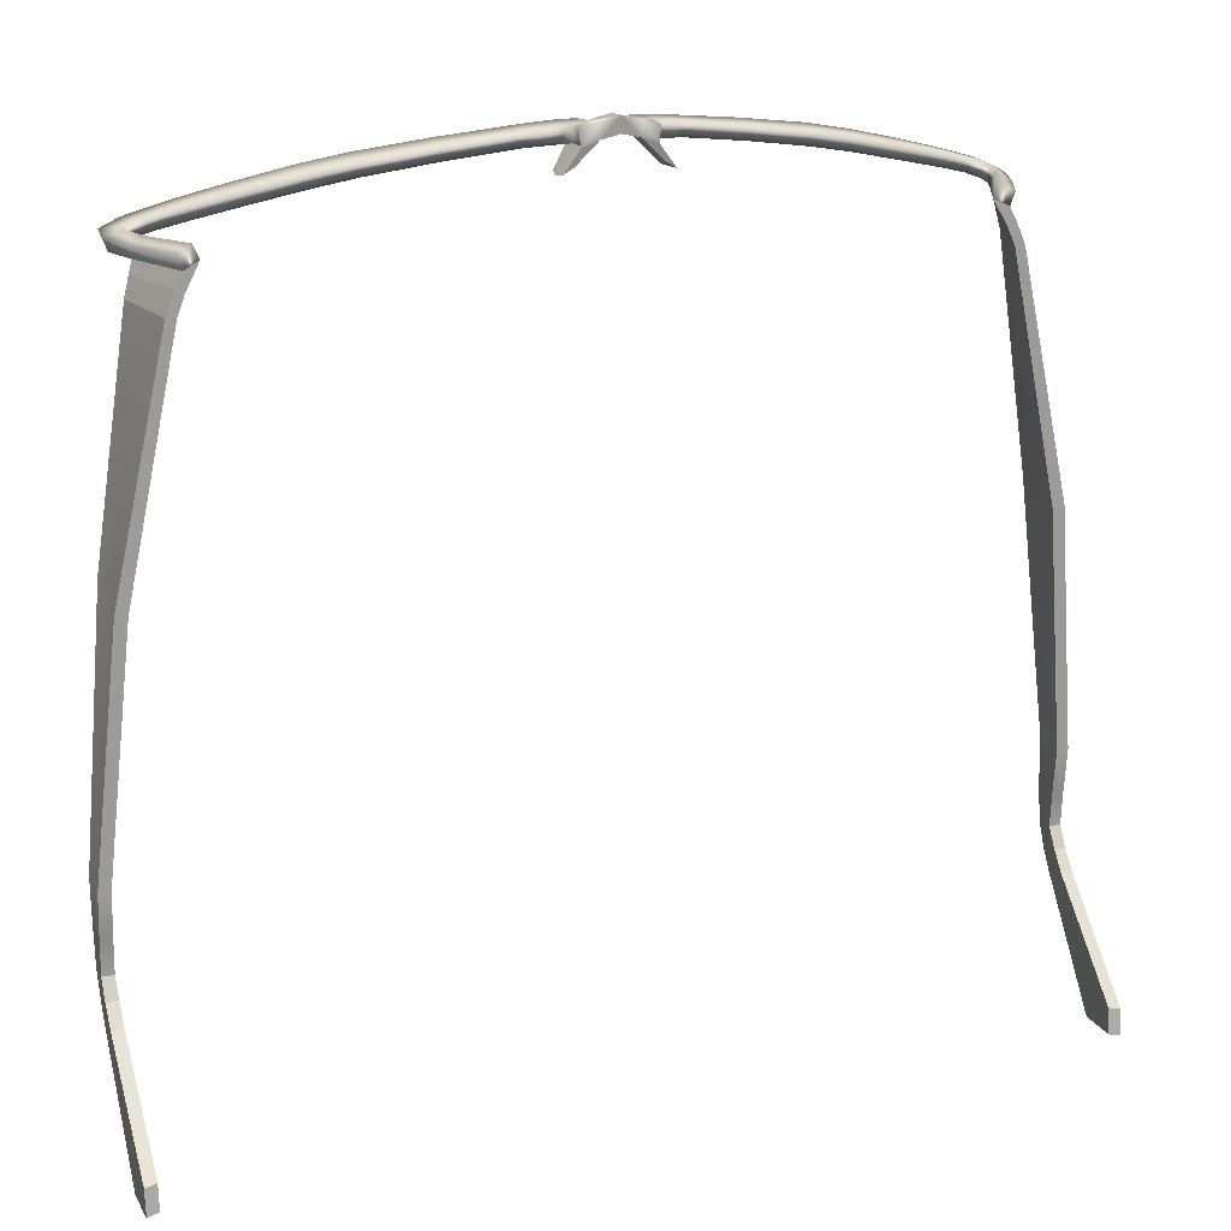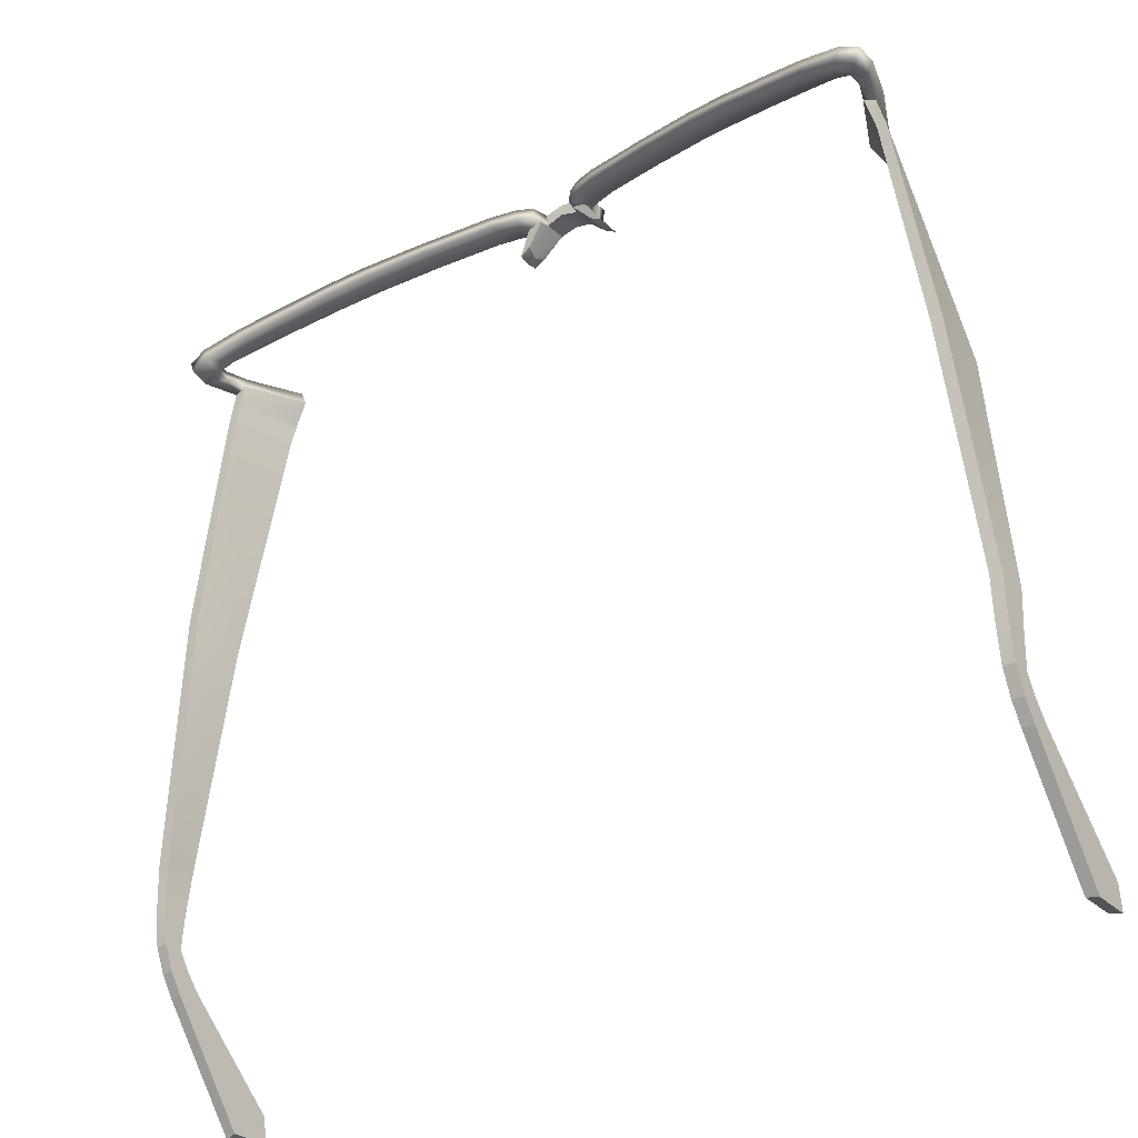
<metadata>
{"format":"obj","ext":"obj","renderer":"f3d","projection":"perspective","resolution":1024,"background":"white","views":[{"elev":19.5,"azim":-20.5,"up":"+Z"},{"elev":-32.2,"azim":-144.0,"up":"+Z"}]}
</metadata>
<code>
g n_glasses_obstagoonitems_frame_mesh
v -4.059 94.16 3.989
v -4.028 94.16 4.082
v -4.162 94.15 4.021
v -4.197 94.15 3.887
v -4.091 94.15 3.879
v -4.162 94.15 4.021
v -4.25 94.14 3.679
v -4.091 94.15 3.879
v -4.146 94.14 3.671
v -4.509 94.11 1.2
v -4.632 94.1 1.218
v -4.777 93.97 -1.567
v -4.903 93.97 -1.564
v -4.778 93.95 -2.052
v -4.903 93.95 -2.05
v -4.778 93.9 -2.444
v -4.903 93.89 -2.443
v -3.873 93.46 4.038
v -3.714 93.49 4.117
v -3.773 93.48 4.004
v 4.059 94.16 3.987
v 4.163 94.15 4.021
v 4.029 94.16 4.082
v 4.198 94.15 3.887
v 4.163 94.15 4.021
v 4.091 94.15 3.878
v 4.251 94.14 3.679
v 4.091 94.15 3.878
v 4.146 94.14 3.67
v 4.508 94.11 1.2
v 4.633 94.1 1.218
v 4.902 93.97 -1.564
v 4.777 93.97 -1.567
v 4.777 93.95 -2.052
v 4.903 93.95 -2.05
v 4.777 93.9 -2.444
v 4.903 93.89 -2.443
v 3.874 93.46 4.038
v 3.773 93.48 4.004
v 3.714 93.49 4.115
v -4.879 92.24 -4.111
v -4.754 92.26 -4.087
v -4.761 92.71 -4.111
v -4.886 92.69 -4.135
v -4.761 92.71 -4.111
v -4.754 92.26 -4.087
v -4.752 92.29 -3.81
v -4.775 93.65 -2.908
v -4.769 93.39 -2.82
v -4.777 93.78 -2.704
v -4.772 93.56 -2.627
v -4.752 92.29 -3.81
v -4.754 92.26 -4.087
v -4.879 92.24 -4.111
v -4.879 92.27 -3.834
v -4.886 92.69 -4.135
v -4.879 92.27 -3.834
v -4.879 92.24 -4.111
v -4.9 93.63 -2.925
v -4.895 93.38 -2.837
v -4.901 93.77 -2.712
v -4.898 93.56 -2.634
v -4.886 92.69 -4.135
v -4.761 92.71 -4.111
v -4.775 93.65 -2.908
v -4.9 93.63 -2.925
v -4.769 93.39 -2.82
v -4.752 92.29 -3.81
v -4.879 92.27 -3.834
v -4.895 93.38 -2.837
v -4.772 93.56 -2.627
v -4.769 93.39 -2.82
v -4.895 93.38 -2.837
v -4.898 93.56 -2.634
v -4.9 93.63 -2.925
v -4.775 93.65 -2.908
v -4.777 93.78 -2.704
v -4.901 93.77 -2.712
v -4.772 93.56 -2.627
v -4.898 93.56 -2.634
v -4.9 93.68 -2.427
v -4.774 93.68 -2.429
v -4.778 93.9 -2.444
v -4.777 93.78 -2.704
v -4.772 93.56 -2.627
v -4.774 93.68 -2.429
v -4.898 93.56 -2.634
v -4.901 93.77 -2.712
v -4.903 93.89 -2.443
v -4.9 93.68 -2.427
v -4.903 93.89 -2.443
v -4.901 93.77 -2.712
v -4.777 93.78 -2.704
v -4.778 93.9 -2.444
v -3.863 93.46 3.846
v -3.943 93.44 3.642
v -4.047 93.44 3.653
v -3.954 93.45 3.887
v -4.146 94.14 3.671
v -3.943 93.44 3.642
v -3.863 93.46 3.846
v -4.091 94.15 3.879
v -3.863 93.46 3.846
v -4.059 94.16 3.989
v -3.773 93.48 4.004
v -3.714 93.49 4.117
v -4.059 94.16 3.989
v -4.028 94.16 4.082
v -3.954 93.45 3.887
v -4.047 93.44 3.653
v -4.25 94.14 3.679
v -4.197 94.15 3.887
v -3.863 93.46 3.846
v -3.954 93.45 3.887
v -3.873 93.46 4.038
v -3.773 93.48 4.004
v -3.954 93.45 3.887
v -4.197 94.15 3.887
v -4.162 94.15 4.021
v -3.873 93.46 4.038
v -3.773 93.5 4.258
v -3.714 93.49 4.117
v -3.873 93.46 4.038
v -3.933 93.47 4.176
v -4.217 94.08 4.146
v -4.162 94.15 4.021
v -4.292 94.52 4.015
v -4.346 94.5 4.153
v -4.331 94.73 4.18
v -4.278 94.74 4.042
v -4.123 94.76 4.267
v -4.054 94.76 4.121
v -3.685 94.69 4.401
v -3.622 94.69 4.255
v -3.166 94.58 4.542
v -3.107 94.57 4.395
v -2.635 94.47 4.675
v -2.593 94.47 4.527
v -2.176 94.36 4.771
v -2.149 94.37 4.62
v -1.432 94.21 4.737
v -1.451 94.2 4.885
v -0.6583 94.02 4.844
v -0.675 94.02 4.988
v -0.3967 93.92 4.869
v -0.415 93.93 5.02
v -0.2507 93.82 5.041
v -0.2309 93.83 4.892
v -0.2112 93.72 4.903
v -0.2081 93.62 5.053
v -0.1914 93.62 4.906
v -4.497 93.47 1.046
v -4.047 93.44 3.653
v -3.943 93.44 3.642
v -4.622 93.46 1.064
v -4.895 93.6 -1.571
v -4.771 93.61 -1.574
v -4.772 93.66 -2.056
v -4.898 93.66 -2.053
v -4.774 93.68 -2.429
v -4.9 93.68 -2.427
v -4.497 93.47 1.046
v -3.943 93.44 3.642
v -4.146 94.14 3.671
v -4.509 94.11 1.2
v -4.771 93.61 -1.574
v -4.777 93.97 -1.567
v -4.778 93.95 -2.052
v -4.772 93.66 -2.056
v -4.778 93.9 -2.444
v -4.774 93.68 -2.429
v -4.622 93.46 1.064
v -4.25 94.14 3.679
v -4.047 93.44 3.653
v -4.632 94.1 1.218
v -4.895 93.6 -1.571
v -4.903 93.97 -1.564
v -4.898 93.66 -2.053
v -4.903 93.95 -2.05
v -4.9 93.68 -2.427
v -4.903 93.89 -2.443
v -0.3663 93.44 5.028
v -0.2051 93.36 5.079
v -0.3785 93.36 5.023
v -0.2081 93.62 5.053
v 0.0002284 93.36 5.125
v 0.0002284 93.62 5.104
v -0.3815 93.59 5.023
v -0.2507 93.82 5.041
v -0.415 93.93 5.02
v -0.4986 93.67 5.003
v -0.675 94.02 4.988
v -0.7754 93.75 4.968
v -1.457 93.92 4.865
v -1.451 94.2 4.885
v -2.168 94.08 4.745
v -2.176 94.36 4.771
v -2.628 94.19 4.647
v -2.635 94.47 4.675
v -3.155 94.31 4.523
v -3.166 94.58 4.542
v -3.697 94.44 4.389
v -3.685 94.69 4.401
v -3.978 94.49 4.305
v -4.123 94.76 4.267
v -4.15 94.5 4.25
v -4.331 94.73 4.18
v -4.346 94.5 4.153
v -4.156 94.36 4.229
v -4.217 94.08 4.146
v -4.062 94.1 4.226
v -3.773 93.5 4.258
v -3.933 93.47 4.176
v -0.3617 93.59 4.863
v -0.3724 93.72 4.869
v -0.4819 93.67 4.845
v -0.3967 93.92 4.869
v -0.2309 93.83 4.892
v -0.2112 93.72 4.903
v -0.6583 94.02 4.844
v -0.7541 93.76 4.819
v -1.437 93.93 4.717
v -1.432 94.21 4.737
v -2.149 94.37 4.62
v -2.14 94.1 4.594
v -2.585 94.2 4.498
v -2.593 94.47 4.527
v -3.098 94.32 4.375
v -3.107 94.57 4.395
v -3.642 94.43 4.243
v -3.622 94.69 4.255
v -3.927 94.49 4.167
v -4.054 94.76 4.121
v -4.101 94.51 4.098
v -4.278 94.74 4.042
v -4.292 94.52 4.015
v -4.112 94.37 4.082
v -4.162 94.15 4.021
v -4.028 94.16 4.082
v -3.714 93.49 4.117
v -3.773 93.5 4.258
v -4.062 94.1 4.226
v -4.028 94.16 4.082
v -4.112 94.37 4.082
v -4.156 94.36 4.229
v -4.101 94.51 4.098
v -4.15 94.5 4.25
v -3.978 94.49 4.305
v -3.927 94.49 4.167
v -3.697 94.44 4.389
v -3.642 94.43 4.243
v -3.155 94.31 4.523
v -3.098 94.32 4.375
v -2.628 94.19 4.647
v -2.585 94.2 4.498
v -2.14 94.1 4.594
v -2.168 94.08 4.745
v -1.457 93.92 4.865
v -1.437 93.93 4.717
v -0.7541 93.76 4.819
v -0.7754 93.75 4.968
v -0.4819 93.67 4.845
v -0.4986 93.67 5.003
v -0.3815 93.59 5.023
v -0.3617 93.59 4.863
v -0.3496 93.44 4.866
v -0.3663 93.44 5.028
v -0.3587 93.37 4.86
v -0.3785 93.36 5.023
v -0.2051 93.36 5.079
v -0.1899 93.37 4.92
v 0.0002284 93.36 5.125
v 0.0002284 93.37 4.961
v 0.0002284 93.37 4.961
v 0.0002284 93.62 4.968
v -0.1899 93.37 4.92
v -0.1914 93.62 4.906
v -0.2081 93.62 5.053
v -0.1914 93.62 4.906
v 0.0002284 93.62 4.968
v 0.0002284 93.62 5.104
v 4.879 92.24 -4.111
v 4.887 92.69 -4.135
v 4.762 92.71 -4.111
v 4.753 92.26 -4.087
v 4.762 92.71 -4.111
v 4.753 92.29 -3.81
v 4.753 92.26 -4.087
v 4.774 93.65 -2.908
v 4.77 93.39 -2.82
v 4.777 93.78 -2.704
v 4.773 93.56 -2.627
v 4.753 92.29 -3.81
v 4.879 92.27 -3.834
v 4.879 92.24 -4.111
v 4.753 92.26 -4.087
v 4.887 92.69 -4.135
v 4.879 92.24 -4.111
v 4.879 92.27 -3.834
v 4.9 93.63 -2.925
v 4.896 93.38 -2.837
v 4.902 93.77 -2.712
v 4.897 93.56 -2.634
v 4.887 92.69 -4.135
v 4.9 93.63 -2.925
v 4.774 93.65 -2.908
v 4.762 92.71 -4.111
v 4.77 93.39 -2.82
v 4.896 93.38 -2.837
v 4.879 92.27 -3.834
v 4.753 92.29 -3.81
v 4.773 93.56 -2.627
v 4.897 93.56 -2.634
v 4.896 93.38 -2.837
v 4.77 93.39 -2.82
v 4.9 93.63 -2.925
v 4.902 93.77 -2.712
v 4.777 93.78 -2.704
v 4.774 93.65 -2.908
v 4.773 93.56 -2.627
v 4.774 93.68 -2.429
v 4.899 93.68 -2.427
v 4.897 93.56 -2.634
v 4.777 93.9 -2.444
v 4.774 93.68 -2.429
v 4.773 93.56 -2.627
v 4.777 93.78 -2.704
v 4.897 93.56 -2.634
v 4.899 93.68 -2.427
v 4.903 93.89 -2.443
v 4.902 93.77 -2.712
v 4.903 93.89 -2.443
v 4.777 93.9 -2.444
v 4.777 93.78 -2.704
v 4.902 93.77 -2.712
v 3.863 93.46 3.846
v 3.954 93.45 3.885
v 4.047 93.44 3.651
v 3.944 93.44 3.642
v 4.146 94.14 3.67
v 3.863 93.46 3.846
v 3.944 93.44 3.642
v 4.091 94.15 3.878
v 3.863 93.46 3.846
v 4.059 94.16 3.987
v 3.773 93.48 4.004
v 3.714 93.49 4.115
v 4.059 94.16 3.987
v 4.029 94.16 4.082
v 3.954 93.45 3.885
v 4.198 94.15 3.887
v 4.251 94.14 3.679
v 4.047 93.44 3.651
v 3.863 93.46 3.846
v 3.773 93.48 4.004
v 3.874 93.46 4.038
v 3.954 93.45 3.885
v 4.163 94.15 4.021
v 4.198 94.15 3.887
v 3.954 93.45 3.885
v 3.874 93.46 4.038
v 3.874 93.46 4.038
v 3.714 93.49 4.115
v 3.773 93.5 4.257
v 3.933 93.47 4.174
v 4.217 94.08 4.146
v 4.163 94.15 4.021
v 4.292 94.52 4.013
v 4.347 94.5 4.152
v 4.332 94.73 4.179
v 4.278 94.74 4.041
v 4.123 94.76 4.266
v 4.055 94.76 4.121
v 3.685 94.69 4.399
v 3.623 94.69 4.255
v 3.167 94.58 4.542
v 3.107 94.57 4.395
v 2.636 94.47 4.675
v 2.593 94.47 4.526
v 2.175 94.37 4.771
v 2.149 94.37 4.618
v 1.433 94.21 4.737
v 1.451 94.2 4.885
v 0.6587 94.02 4.844
v 0.6755 94.02 4.988
v 0.3972 93.93 4.869
v 0.4154 93.93 5.02
v 0.2512 93.82 5.041
v 0.2314 93.83 4.892
v 0.2116 93.72 4.903
v 0.2086 93.62 5.053
v 0.1919 93.63 4.906
v 4.497 93.47 1.045
v 3.944 93.44 3.642
v 4.047 93.44 3.651
v 4.622 93.46 1.064
v 4.77 93.61 -1.574
v 4.896 93.6 -1.571
v 4.773 93.66 -2.056
v 4.897 93.66 -2.053
v 4.774 93.68 -2.429
v 4.899 93.68 -2.427
v 4.497 93.47 1.045
v 4.146 94.14 3.67
v 3.944 93.44 3.642
v 4.508 94.11 1.2
v 4.777 93.97 -1.567
v 4.77 93.61 -1.574
v 4.777 93.95 -2.052
v 4.773 93.66 -2.056
v 4.777 93.9 -2.444
v 4.774 93.68 -2.429
v 4.251 94.14 3.679
v 4.622 93.46 1.064
v 4.047 93.44 3.651
v 4.633 94.1 1.218
v 4.896 93.6 -1.571
v 4.902 93.97 -1.564
v 4.897 93.66 -2.053
v 4.903 93.95 -2.05
v 4.899 93.68 -2.427
v 4.903 93.89 -2.443
v 0.3667 93.44 5.028
v 0.3789 93.36 5.023
v 0.204 93.36 5.079
v 0.2086 93.62 5.053
v 0.0002284 93.36 5.125
v 0.0002284 93.62 5.104
v 0.382 93.59 5.023
v 0.2512 93.82 5.041
v 0.4154 93.93 5.02
v 0.4991 93.67 5.003
v 0.6755 94.02 4.988
v 0.7758 93.75 4.968
v 1.457 93.92 4.865
v 1.451 94.2 4.885
v 2.167 94.08 4.745
v 2.175 94.37 4.771
v 2.628 94.19 4.647
v 2.636 94.47 4.675
v 3.156 94.31 4.521
v 3.167 94.58 4.542
v 3.697 94.44 4.387
v 3.685 94.69 4.399
v 3.979 94.49 4.305
v 4.123 94.76 4.266
v 4.151 94.5 4.25
v 4.332 94.73 4.179
v 4.347 94.5 4.152
v 4.157 94.36 4.229
v 4.217 94.08 4.146
v 4.062 94.1 4.225
v 3.773 93.5 4.257
v 3.933 93.47 4.174
v 0.3728 93.72 4.869
v 0.2314 93.83 4.892
v 0.2116 93.72 4.903
v 0.3972 93.93 4.869
v 0.4823 93.67 4.845
v 0.3622 93.59 4.863
v 0.6587 94.02 4.844
v 0.7546 93.76 4.819
v 1.437 93.93 4.716
v 1.433 94.21 4.737
v 2.149 94.37 4.618
v 2.14 94.1 4.593
v 2.593 94.47 4.526
v 2.586 94.2 4.498
v 3.097 94.32 4.375
v 3.107 94.57 4.395
v 3.643 94.43 4.243
v 3.623 94.69 4.255
v 3.927 94.49 4.165
v 4.055 94.76 4.121
v 4.102 94.51 4.098
v 4.278 94.74 4.041
v 4.292 94.52 4.013
v 4.111 94.38 4.08
v 4.163 94.15 4.021
v 4.029 94.16 4.082
v 3.714 93.49 4.115
v 4.062 94.1 4.225
v 3.773 93.5 4.257
v 4.029 94.16 4.082
v 4.111 94.38 4.08
v 4.157 94.36 4.229
v 4.102 94.51 4.098
v 4.151 94.5 4.25
v 3.979 94.49 4.305
v 3.927 94.49 4.165
v 3.697 94.44 4.387
v 3.643 94.43 4.243
v 3.156 94.31 4.521
v 3.097 94.32 4.375
v 2.628 94.19 4.647
v 2.586 94.2 4.498
v 2.167 94.08 4.745
v 2.14 94.1 4.593
v 1.457 93.92 4.865
v 1.437 93.93 4.716
v 0.7546 93.76 4.819
v 0.7758 93.75 4.968
v 0.4823 93.67 4.845
v 0.4991 93.67 5.003
v 0.382 93.59 5.023
v 0.3622 93.59 4.863
v 0.35 93.44 4.866
v 0.3667 93.44 5.028
v 0.3591 93.37 4.86
v 0.3789 93.36 5.023
v 0.204 93.36 5.079
v 0.1903 93.37 4.92
v 0.0002284 93.36 5.125
v 0.0002284 93.37 4.961
v 0.0002284 93.37 4.961
v 0.1903 93.37 4.92
v 0.0002284 93.62 4.968
v 0.1919 93.63 4.906
v 0.2086 93.62 5.053
v 0.0002284 93.62 5.104
v 0.0002284 93.62 4.968
v 0.1919 93.63 4.906
v 0.4428 93.52 4.643
v 0.4185 93.39 4.695
v 0.534 93.39 4.626
v 0.5477 93.51 4.612
v 0.531 93.65 4.625
v 0.4108 93.66 4.691
v 0.534 93.39 4.626
v 0.3591 93.37 4.86
v 0.35 93.44 4.866
v 0.3622 93.59 4.863
v 0.5477 93.51 4.612
v 0.531 93.65 4.625
v 0.3728 93.72 4.869
v 0.4185 93.39 4.695
v 0.1903 93.37 4.92
v 0.3591 93.37 4.86
v 0.534 93.39 4.626
v 0.1903 93.37 4.92
v 0.4185 93.39 4.695
v 0.4428 93.52 4.643
v 0.1919 93.63 4.906
v 0.4108 93.66 4.691
v 0.2116 93.72 4.903
v 0.4108 93.66 4.691
v 0.531 93.65 4.625
v 0.3728 93.72 4.869
v 0.2116 93.72 4.903
v -0.5336 93.39 4.626
v -0.418 93.39 4.695
v -0.4423 93.52 4.643
v -0.5473 93.51 4.612
v -0.5305 93.65 4.625
v -0.4104 93.66 4.691
v -0.5336 93.39 4.626
v -0.3496 93.44 4.866
v -0.3587 93.37 4.86
v -0.3617 93.59 4.863
v -0.5473 93.51 4.612
v -0.5305 93.65 4.625
v -0.3724 93.72 4.869
v -0.418 93.39 4.695
v -0.3587 93.37 4.86
v -0.1899 93.37 4.92
v -0.5336 93.39 4.626
v -0.1899 93.37 4.92
v -0.4423 93.52 4.643
v -0.418 93.39 4.695
v -0.1914 93.62 4.906
v -0.4104 93.66 4.691
v -0.2112 93.72 4.903
v -0.4104 93.66 4.691
v -0.3724 93.72 4.869
v -0.5305 93.65 4.625
v -0.2112 93.72 4.903
g n_glasses_obstagoonitems_frame_mesh_0
f 3 2 1
f 1 5 4
f 6 1 4
f 4 8 7
f 8 9 7
f 9 10 7
f 10 11 7
f 10 12 11
f 12 13 11
f 12 14 13
f 14 15 13
f 14 16 15
f 16 17 15
f 20 19 18
f 23 22 21
f 21 25 24
f 26 21 24
f 28 24 27
f 29 28 27
f 30 29 27
f 31 30 27
f 30 31 32
f 33 30 32
f 34 33 32
f 35 34 32
f 36 34 35
f 37 36 35
f 40 39 38
f 43 42 41
f 44 43 41
f 47 46 45
f 47 45 48
f 49 47 48
f 49 48 50
f 51 49 50
f 54 53 52
f 55 54 52
f 58 57 56
f 59 56 57
f 60 59 57
f 61 59 60
f 62 61 60
f 65 64 63
f 66 65 63
f 69 68 67
f 70 69 67
f 73 72 71
f 74 73 71
f 77 76 75
f 78 77 75
f 81 80 79
f 82 81 79
f 85 84 83
f 86 85 83
f 89 88 87
f 90 89 87
f 93 92 91
f 94 93 91
f 97 96 95
f 98 97 95
f 101 100 99
f 102 101 99
f 102 104 103
f 105 103 104
f 105 107 106
f 108 106 107
f 111 110 109
f 112 111 109
f 115 114 113
f 116 115 113
f 119 118 117
f 120 119 117
f 123 122 121
f 121 124 123
f 124 125 123
f 125 126 123
f 127 126 125
f 128 127 125
f 128 129 127
f 129 130 127
f 129 131 130
f 131 132 130
f 131 133 132
f 133 134 132
f 133 135 134
f 135 136 134
f 135 137 136
f 137 138 136
f 137 139 138
f 139 140 138
f 140 139 141
f 139 142 141
f 141 142 143
f 142 144 143
f 143 144 145
f 144 146 145
f 146 147 145
f 147 148 145
f 147 149 148
f 149 147 150
f 150 151 149
f 154 153 152
f 153 155 152
f 155 156 152
f 156 157 152
f 157 156 158
f 156 159 158
f 158 159 160
f 159 161 160
f 164 163 162
f 165 164 162
f 162 166 165
f 166 167 165
f 167 166 168
f 166 169 168
f 168 169 170
f 169 171 170
f 174 173 172
f 173 175 172
f 176 172 175
f 177 176 175
f 178 176 177
f 179 178 177
f 180 178 179
f 181 180 179
f 184 183 182
f 185 182 183
f 185 183 186
f 186 187 185
f 188 182 185
f 188 185 189
f 188 189 190
f 191 188 190
f 191 190 192
f 193 191 192
f 194 193 192
f 195 194 192
f 196 194 195
f 197 196 195
f 198 196 197
f 199 198 197
f 200 198 199
f 201 200 199
f 202 200 201
f 203 202 201
f 204 202 203
f 205 204 203
f 206 204 205
f 207 206 205
f 207 208 206
f 208 209 206
f 208 210 209
f 210 211 209
f 212 211 210
f 213 212 210
f 216 215 214
f 216 217 215
f 217 218 215
f 215 218 219
f 220 217 216
f 221 220 216
f 220 221 222
f 223 220 222
f 224 223 222
f 225 224 222
f 224 225 226
f 227 224 226
f 227 226 228
f 229 227 228
f 229 228 230
f 231 229 230
f 231 230 232
f 233 231 232
f 233 232 234
f 235 233 234
f 235 234 236
f 234 237 236
f 236 237 238
f 237 239 238
f 242 241 240
f 243 242 240
f 242 243 244
f 245 242 244
f 245 244 246
f 247 245 246
f 247 246 248
f 246 249 248
f 248 249 250
f 249 251 250
f 250 251 252
f 251 253 252
f 252 253 254
f 253 255 254
f 255 256 254
f 256 257 254
f 257 256 258
f 256 259 258
f 259 260 258
f 260 261 258
f 260 262 261
f 262 263 261
f 263 262 264
f 262 265 264
f 265 266 264
f 266 267 264
f 267 266 268
f 269 267 268
f 270 269 268
f 271 270 268
f 272 270 271
f 273 272 271
f 276 275 274
f 276 277 275
f 280 279 278
f 281 280 278
f 284 283 282
f 285 284 282
f 288 287 286
f 286 287 289
f 287 290 289
f 289 290 291
f 290 292 291
f 295 294 293
f 296 295 293
f 299 298 297
f 297 300 299
f 300 301 299
f 300 302 301
f 302 303 301
f 306 305 304
f 307 306 304
f 310 309 308
f 311 310 308
f 314 313 312
f 315 314 312
f 318 317 316
f 319 318 316
f 322 321 320
f 323 322 320
f 326 325 324
f 327 326 324
f 330 329 328
f 331 330 328
f 334 333 332
f 335 334 332
f 338 337 336
f 339 338 336
f 342 341 340
f 341 343 340
f 345 343 344
f 344 346 345
f 348 346 347
f 347 349 348
f 352 351 350
f 353 352 350
f 356 355 354
f 357 356 354
f 360 359 358
f 361 360 358
f 364 363 362
f 362 365 364
f 366 365 362
f 367 366 362
f 367 368 366
f 368 369 366
f 370 369 368
f 371 370 368
f 372 370 371
f 373 372 371
f 374 372 373
f 375 374 373
f 376 374 375
f 377 376 375
f 378 376 377
f 379 378 377
f 378 379 380
f 379 381 380
f 380 381 382
f 383 380 382
f 383 382 384
f 385 383 384
f 385 384 386
f 387 385 386
f 388 387 386
f 389 388 386
f 390 388 389
f 391 388 390
f 390 392 391
f 395 394 393
f 396 395 393
f 396 393 397
f 398 396 397
f 398 397 399
f 400 398 399
f 400 399 401
f 402 400 401
f 405 404 403
f 404 406 403
f 403 406 407
f 408 403 407
f 408 407 409
f 410 408 409
f 410 409 411
f 412 410 411
f 415 414 413
f 414 416 413
f 416 414 417
f 418 416 417
f 417 419 418
f 419 420 418
f 419 421 420
f 421 422 420
f 425 424 423
f 423 426 425
f 427 425 426
f 426 428 427
f 423 429 426
f 426 429 430
f 430 429 431
f 429 432 431
f 431 432 433
f 432 434 433
f 434 435 433
f 435 436 433
f 435 437 436
f 437 438 436
f 438 437 439
f 440 438 439
f 439 441 440
f 441 442 440
f 441 443 442
f 443 444 442
f 443 445 444
f 445 446 444
f 445 447 446
f 447 448 446
f 449 448 447
f 450 449 447
f 451 449 450
f 452 451 450
f 452 453 451
f 453 454 451
f 457 456 455
f 455 456 458
f 459 455 458
f 459 460 455
f 458 461 459
f 461 462 459
f 462 461 463
f 461 464 463
f 464 465 463
f 465 466 463
f 466 465 467
f 468 466 467
f 468 467 469
f 467 470 469
f 469 470 471
f 470 472 471
f 471 472 473
f 472 474 473
f 473 474 475
f 474 476 475
f 475 476 477
f 478 475 477
f 478 477 479
f 480 478 479
f 483 482 481
f 482 484 481
f 484 482 485
f 482 486 485
f 485 486 487
f 486 488 487
f 487 488 489
f 490 487 489
f 490 489 491
f 492 490 491
f 492 491 493
f 494 492 493
f 494 493 495
f 496 494 495
f 495 497 496
f 497 498 496
f 498 497 499
f 500 498 499
f 501 500 499
f 502 501 499
f 503 501 502
f 504 503 502
f 503 504 505
f 506 503 505
f 507 506 505
f 508 507 505
f 507 508 509
f 508 510 509
f 510 511 509
f 511 512 509
f 511 513 512
f 513 514 512
f 517 516 515
f 517 518 516
f 521 520 519
f 522 521 519
f 525 524 523
f 523 526 525
f 527 526 523
f 523 528 527
f 531 530 529
f 532 531 529
f 529 533 532
f 532 533 534
f 532 534 535
f 538 537 536
f 536 539 538
f 542 541 540
f 542 540 543
f 544 542 543
f 544 543 545
f 548 547 546
f 546 549 548
f 552 551 550
f 550 553 552
f 552 553 554
f 554 555 552
f 558 557 556
f 556 557 559
f 559 560 556
f 560 559 561
f 561 559 562
f 565 564 563
f 566 563 564
f 569 568 567
f 567 568 570
f 571 570 568
f 571 572 570
f 575 574 573
f 576 573 574

</code>
